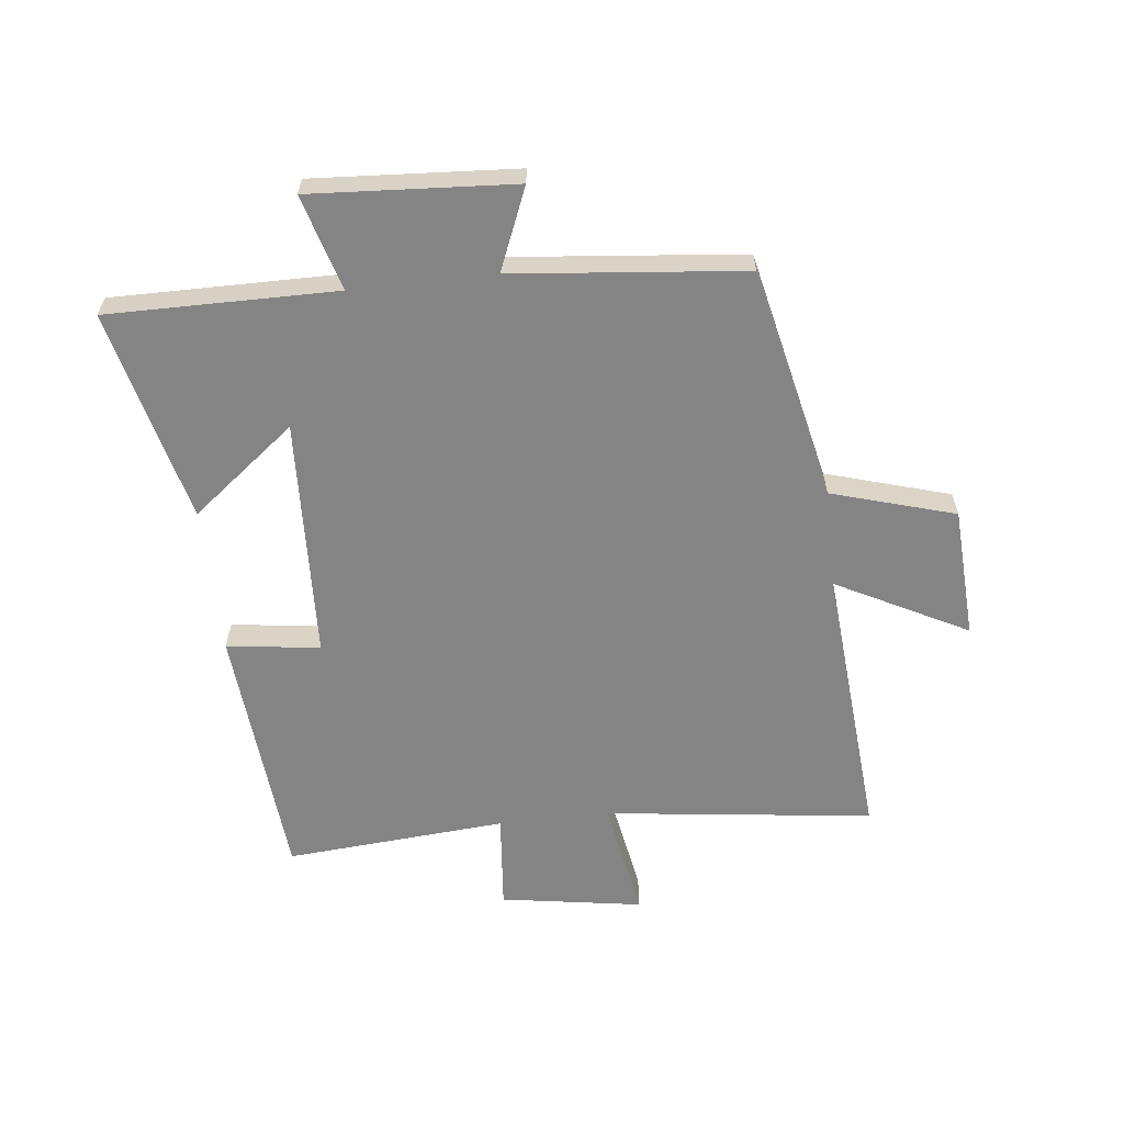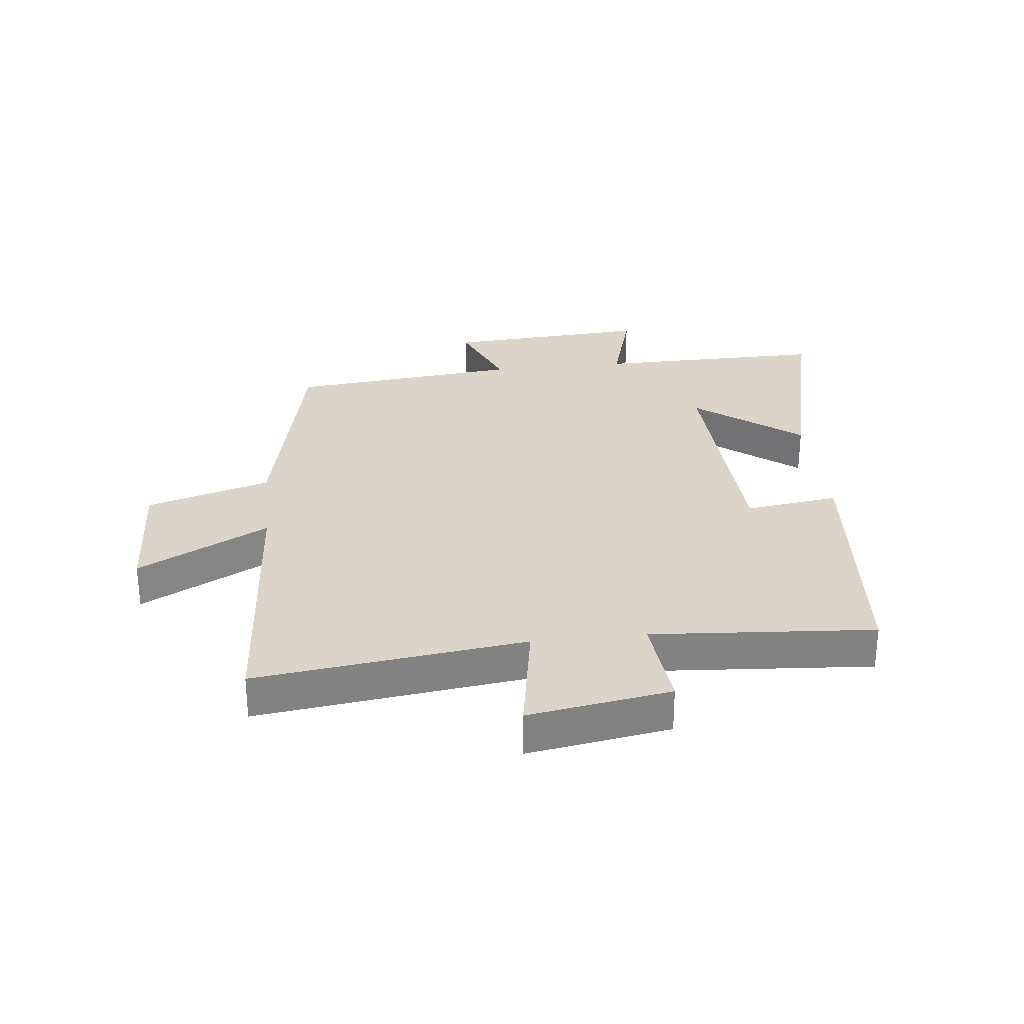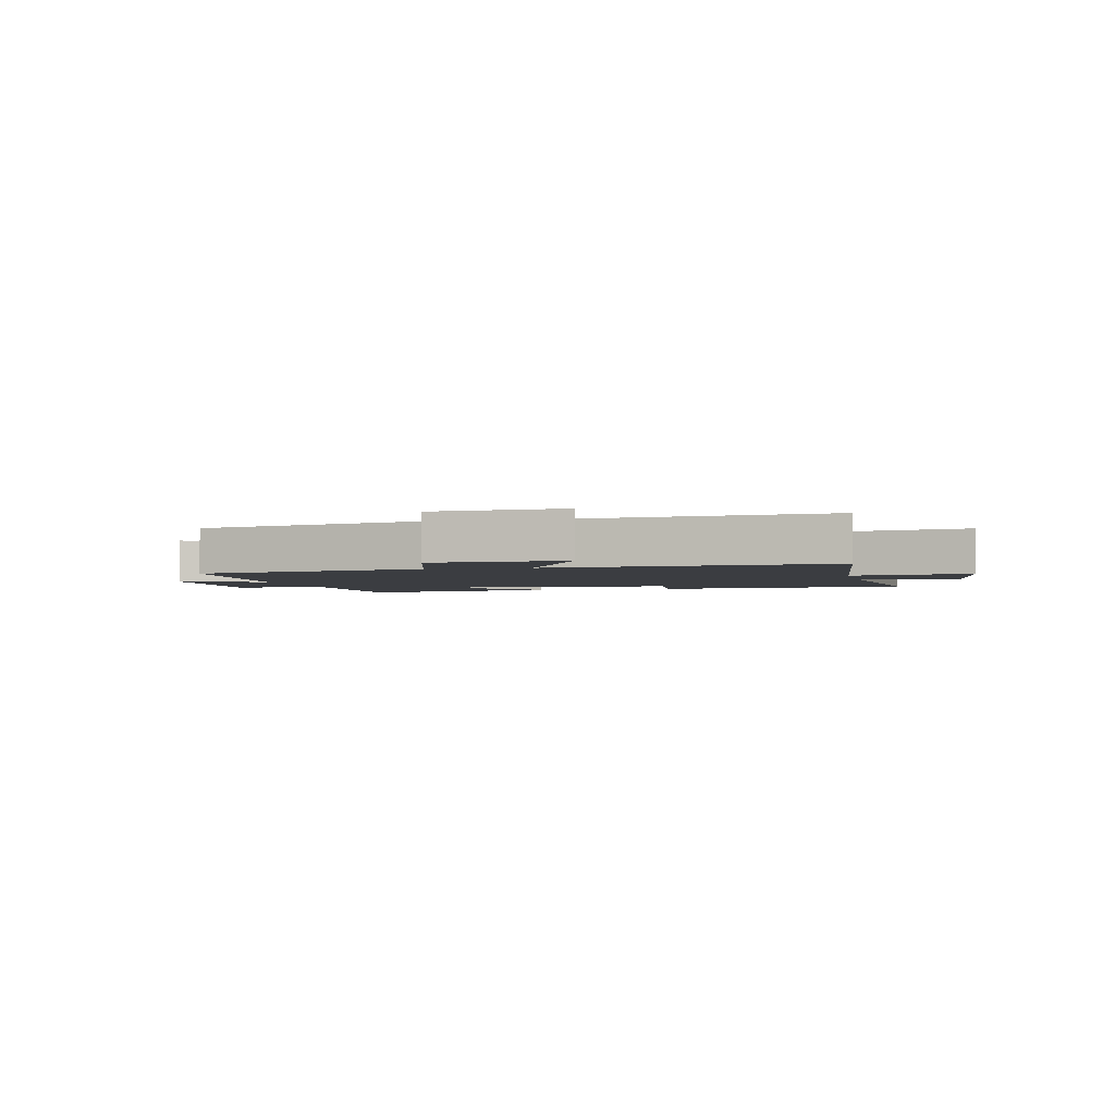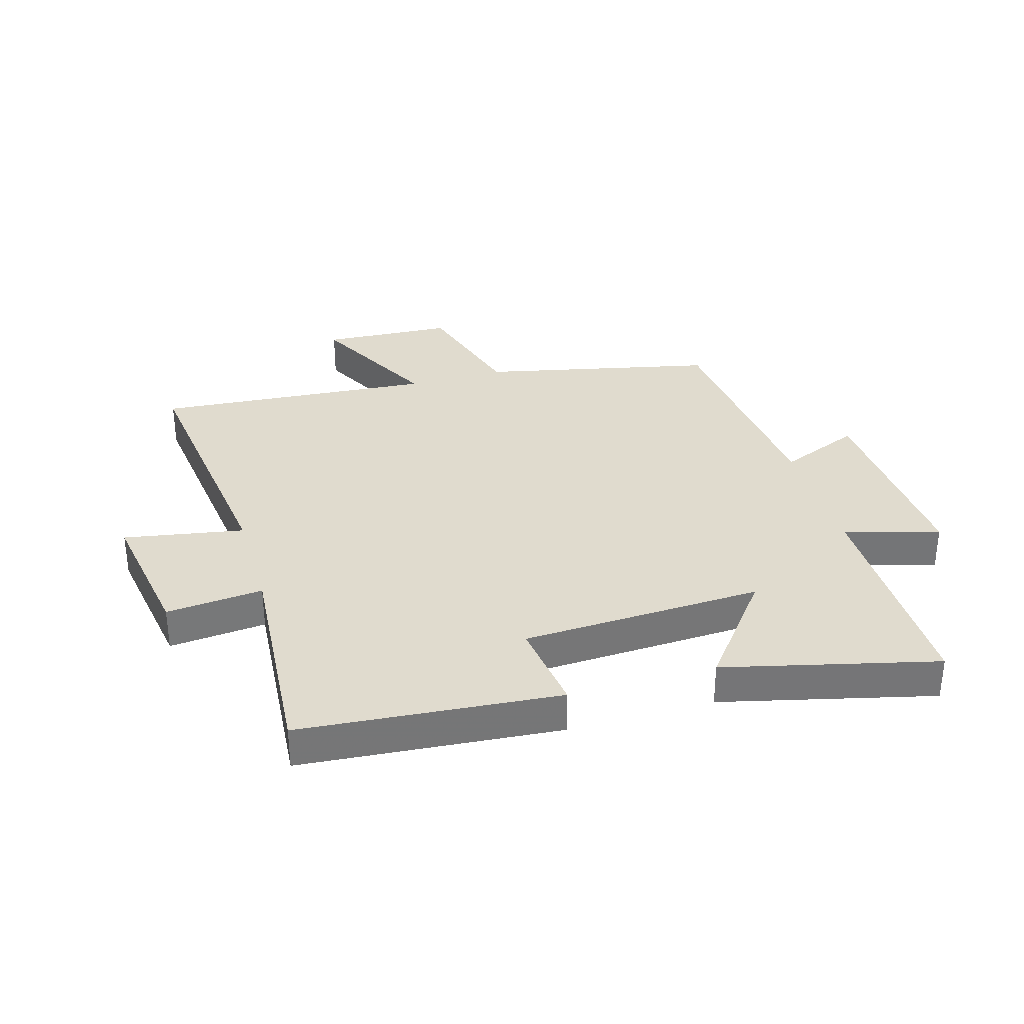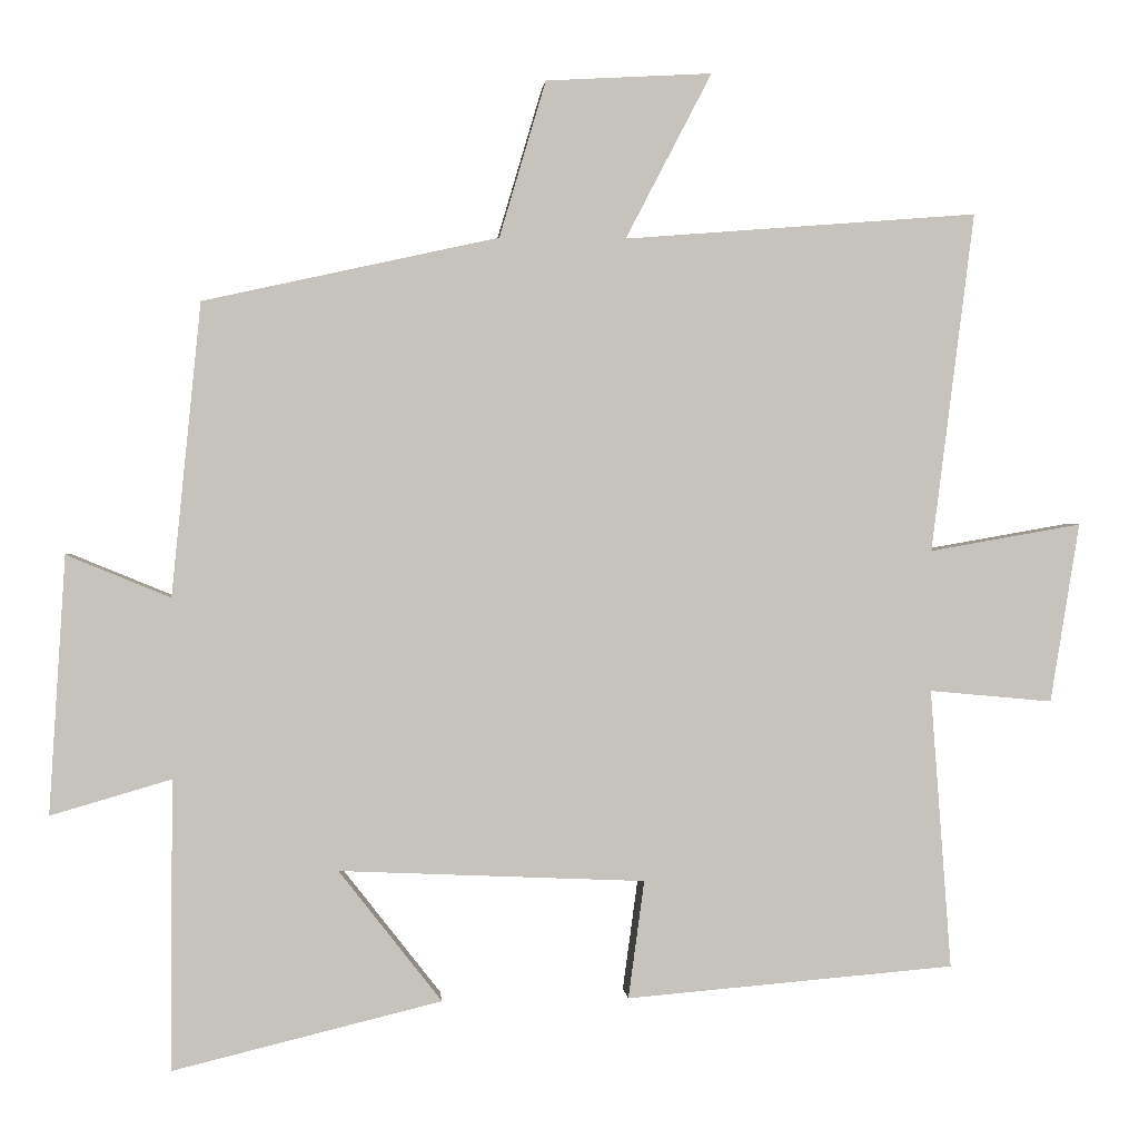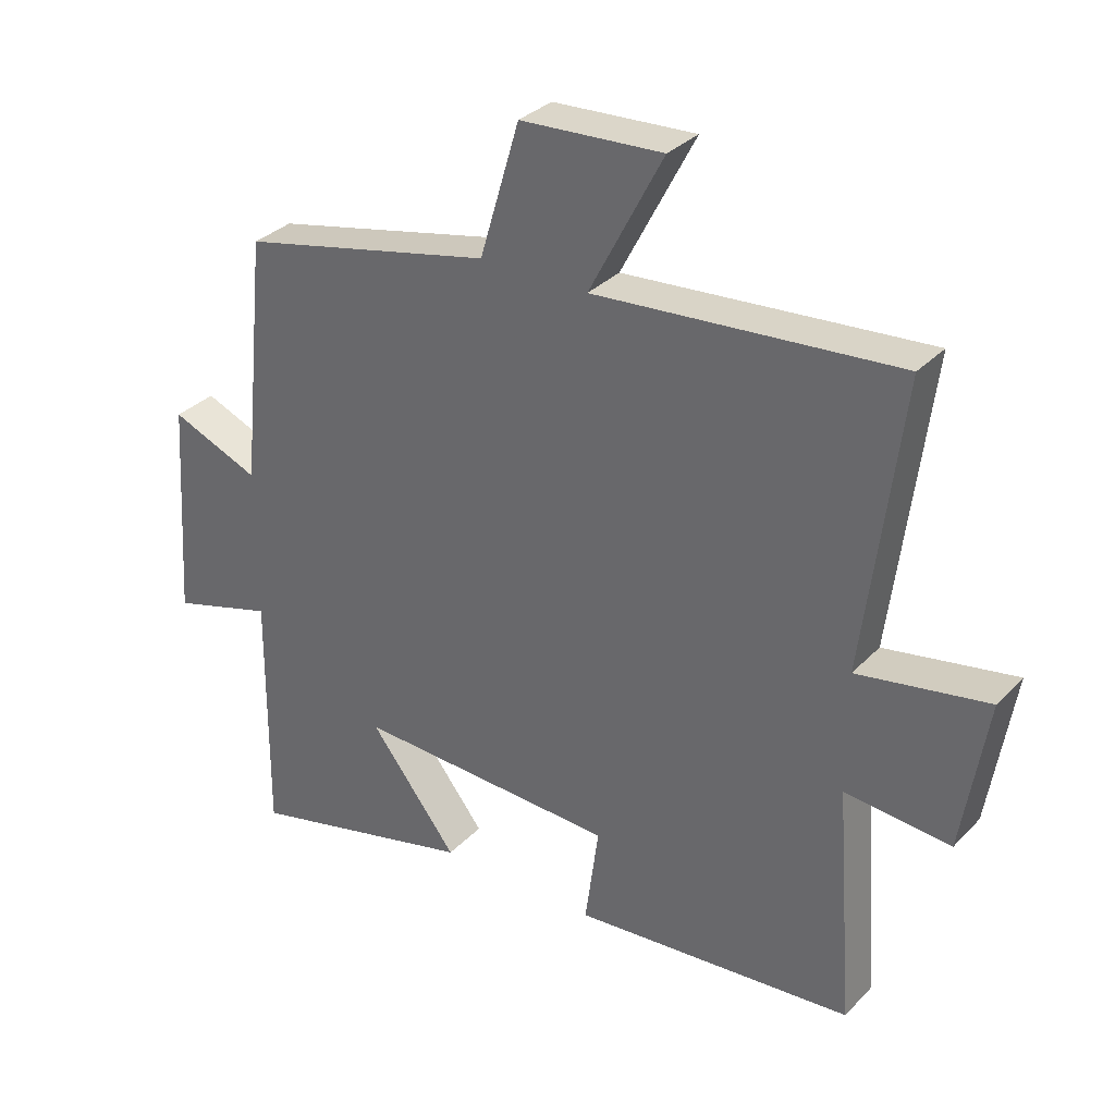
<metadata>
{"format":"obj","ext":"obj","renderer":"f3d","projection":"perspective","resolution":1024,"background":"white","views":[{"elev":-61.3,"azim":-83.5,"up":"+Y"},{"elev":29.3,"azim":83.6,"up":"+Y"},{"elev":-2.6,"azim":13.8,"up":"+Y"},{"elev":33.6,"azim":163.8,"up":"+Y"},{"elev":1.5,"azim":-4.9,"up":"+Z"},{"elev":32.4,"azim":35.8,"up":"+Z"}]}
</metadata>
<code>
v -0.503 0.07 -0.586
v -0.5 0.07 -0.205
v -0.658 0.07 -0.251
v -0.636 0.07 0.087
v -0.5 0.07 0.031
v -0.461 0.07 0.415
v -0.074 0.07 0.5
v -0.013 0.07 0.705
v 0.205 0.07 0.717
v 0.092 0.07 0.5
v 0.556 0.07 0.536
v 0.5 0.07 0.09
v 0.7 0.07 0.125
v 0.662 0.07 -0.111
v 0.5 0.07 -0.096
v 0.528 0.07 -0.464
v 0.096 0.07 -0.5
v 0.117 0.07 -0.345
v -0.285 0.07 -0.327
v -0.15 0.07 -0.5
v -0.503 0 -0.586
v -0.5 0 -0.205
v -0.658 0 -0.251
v -0.636 0 0.087
v -0.5 0 0.031
v -0.461 0 0.415
v -0.074 0 0.5
v -0.013 0 0.705
v 0.205 0 0.717
v 0.092 0 0.5
v 0.556 0 0.536
v 0.5 0 0.09
v 0.7 0 0.125
v 0.662 0 -0.111
v 0.5 0 -0.096
v 0.528 0 -0.464
v 0.096 0 -0.5
v 0.117 0 -0.345
v -0.285 0 -0.327
v -0.15 0 -0.5
f 19 20 1 2
f 18 19 2
f 15 16 17 18
f 15 18 2
f 12 13 14 15
f 12 15 2
f 10 11 12 2
f 7 8 9 10
f 5 6 7 10
f 5 10 2 3
f 3 4 5
f 22 21 40 39
f 22 39 38
f 38 37 36 35
f 22 38 35
f 35 34 33 32
f 22 35 32
f 22 32 31 30
f 30 29 28 27
f 30 27 26 25
f 23 22 30 25
f 25 24 23
f 1 21 22 2
f 2 22 23 3
f 3 23 24 4
f 4 24 25 5
f 5 25 26 6
f 6 26 27 7
f 7 27 28 8
f 8 28 29 9
f 9 29 30 10
f 10 30 31 11
f 11 31 32 12
f 12 32 33 13
f 13 33 34 14
f 14 34 35 15
f 15 35 36 16
f 16 36 37 17
f 17 37 38 18
f 18 38 39 19
f 19 39 40 20
f 20 40 21 1

</code>
